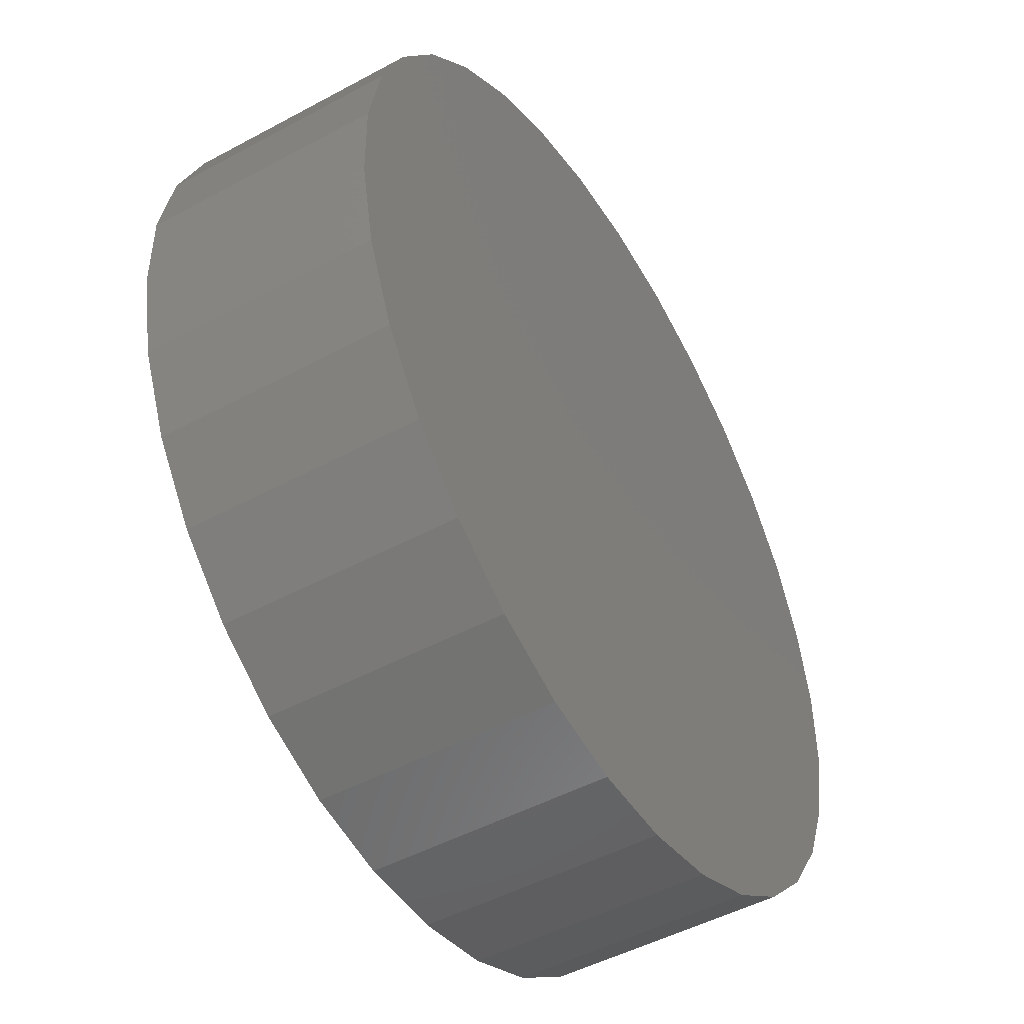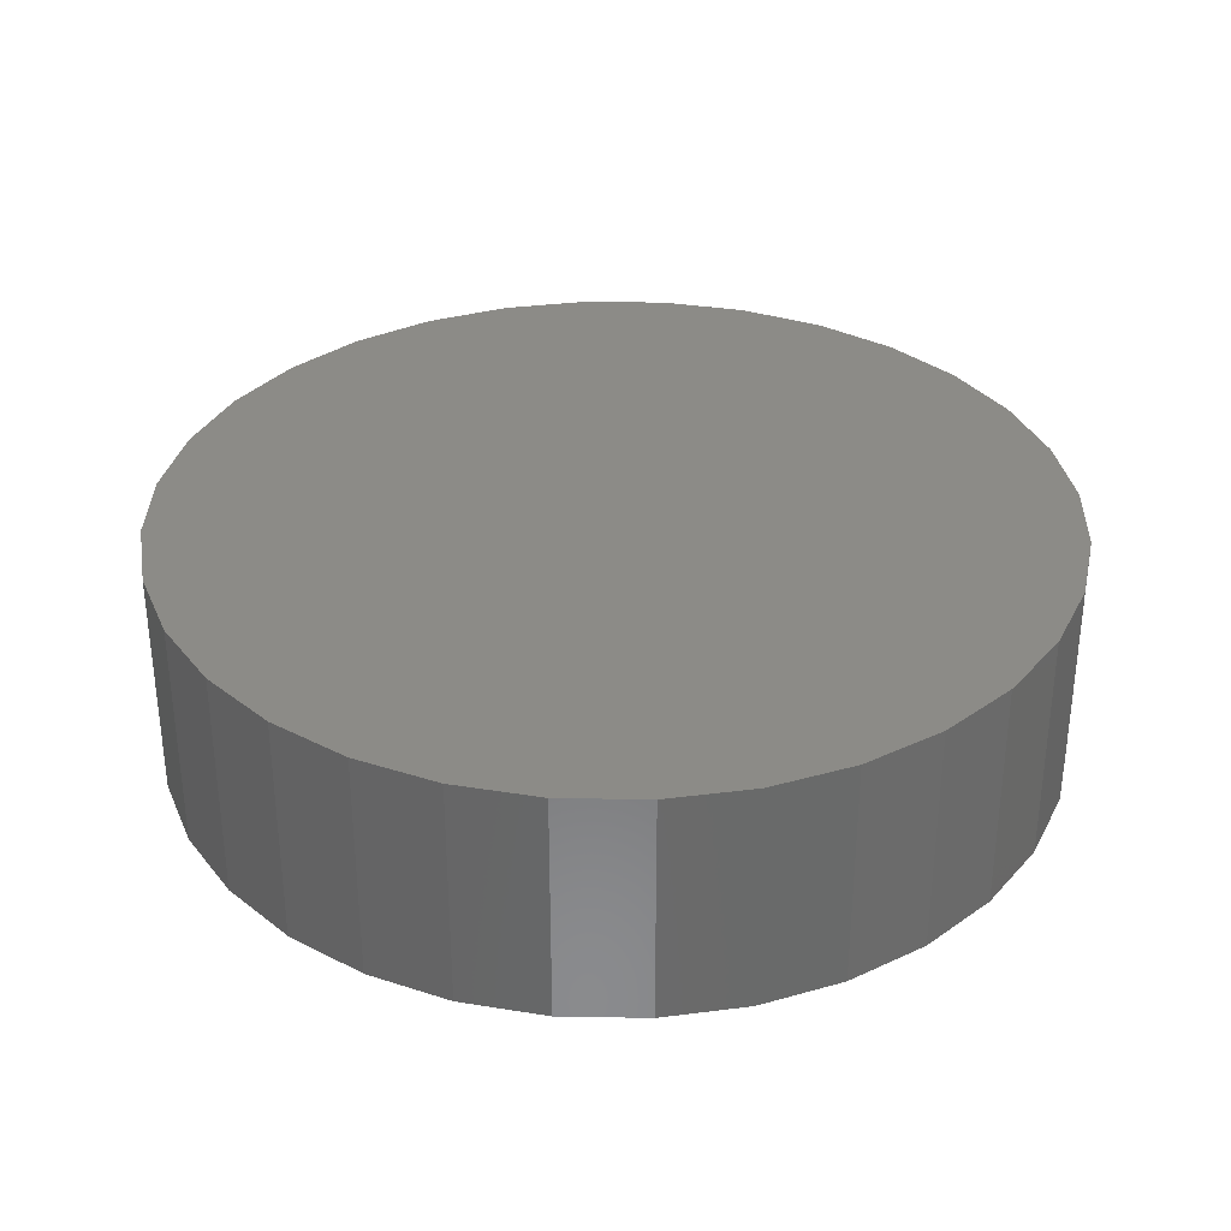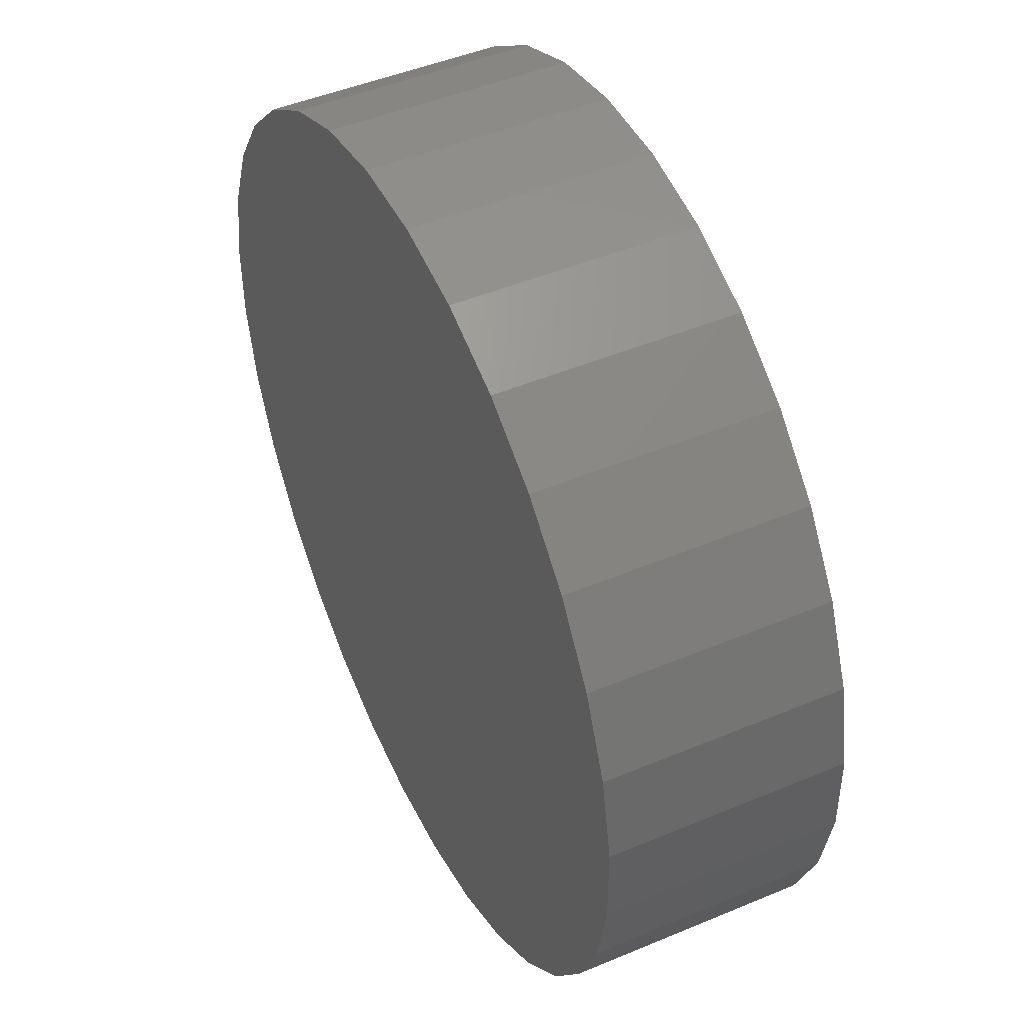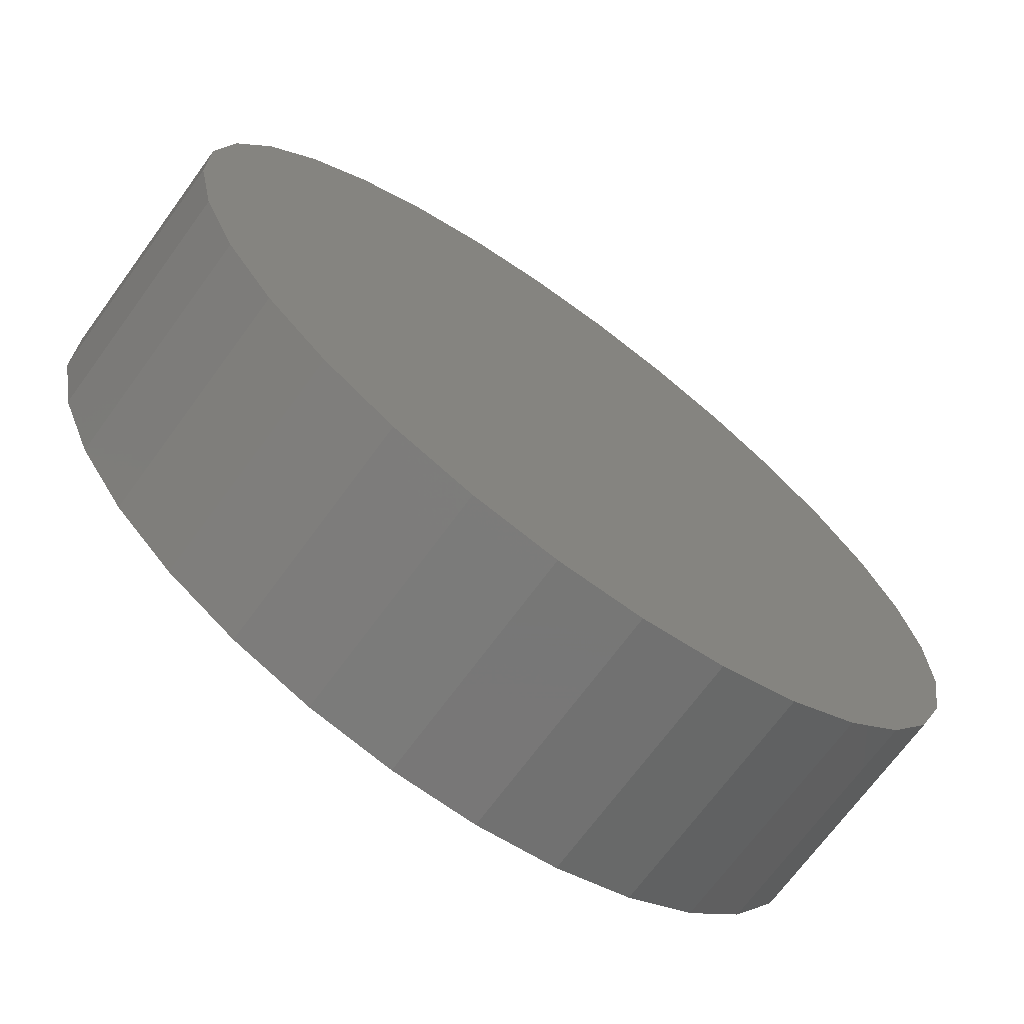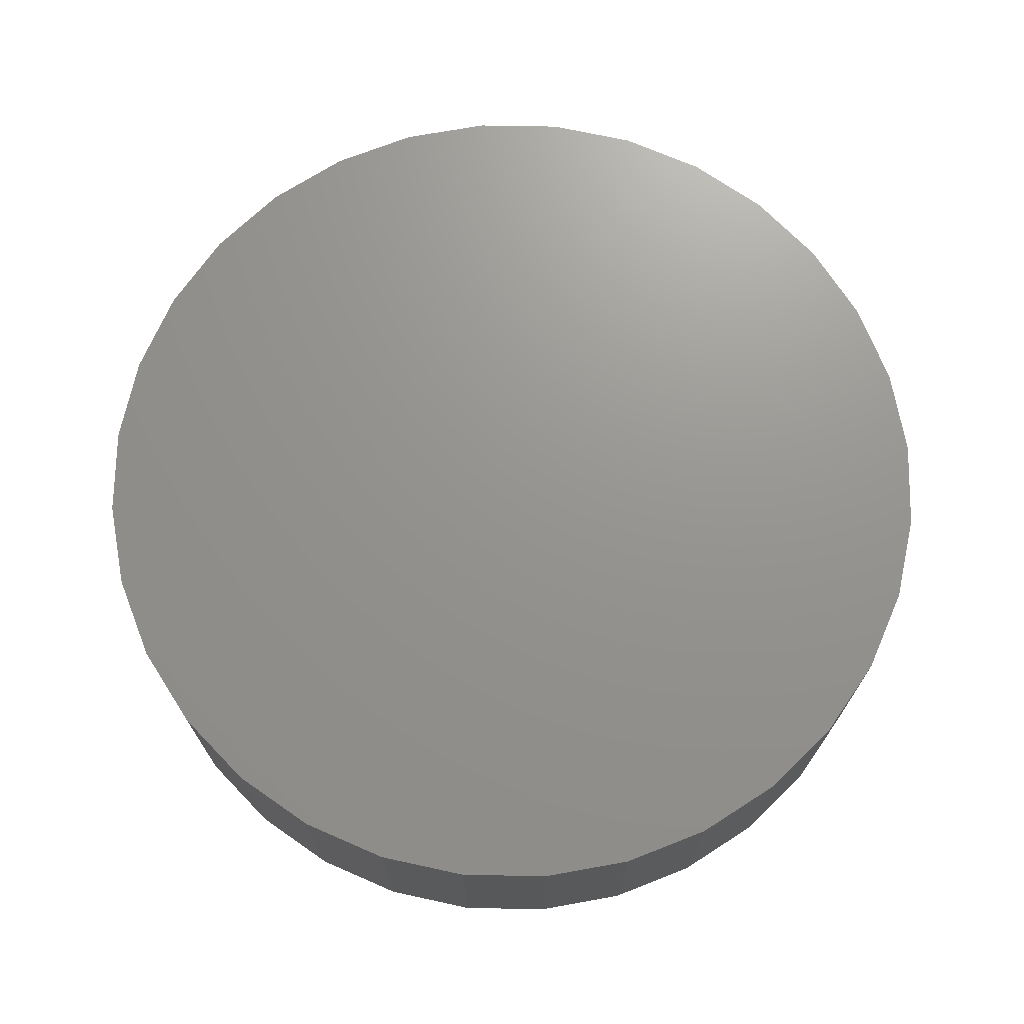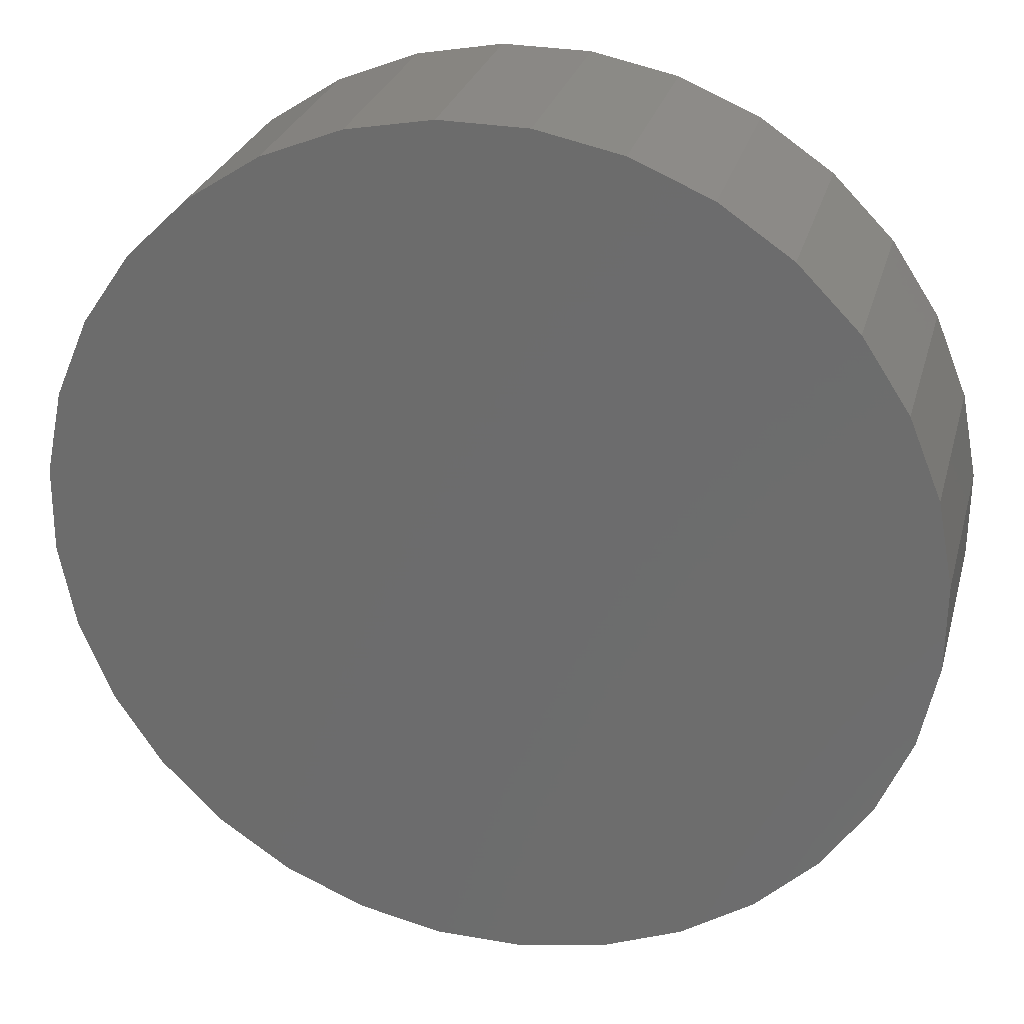
<metadata>
{"format":"stl","ext":"stl","renderer":"f3d","projection":"perspective","resolution":1024,"background":"white","views":[{"elev":-48.6,"azim":-58.9,"up":"+Y"},{"elev":33.5,"azim":-9.4,"up":"+Z"},{"elev":47.1,"azim":64.6,"up":"+Y"},{"elev":-70.2,"azim":-36.2,"up":"+Y"},{"elev":71.0,"azim":102.8,"up":"+Z"},{"elev":27.6,"azim":-165.5,"up":"+Y"}]}
</metadata>
<code>
# stl→obj: 64 verts, 124 faces
v 0.07918 0.3636 0.148
v 0.02501 0.3739 0.148
v -0.03012 0.3734 0.148
v -0.0841 0.3621 0.148
v 0.0841 -0.1746 0.148
v -0.02501 -0.1864 0.148
v 0.03012 -0.1859 0.148
v 0.1303 0.343 0.148
v -0.1348 0.3406 0.148
v 0.1764 0.3128 0.148
v -0.1804 0.3095 0.148
v 0.2158 0.2741 0.148
v -0.219 0.2702 0.148
v 0.2468 0.2286 0.148
v -0.2492 0.2241 0.148
v 0.2684 0.1778 0.148
v -0.2699 0.1729 0.148
v 0.2796 0.1239 0.148
v -0.2801 0.1188 0.148
v 0.2801 0.06874 0.148
v -0.2796 0.06363 0.148
v 0.2699 0.01457 0.148
v -0.2684 0.009655 0.148
v 0.2492 -0.03656 0.148
v -0.2468 -0.04109 0.148
v 0.219 -0.08268 0.148
v -0.2158 -0.08665 0.148
v 0.1804 -0.122 0.148
v -0.1764 -0.1253 0.148
v 0.1348 -0.1531 0.148
v -0.1303 -0.1555 0.148
v -0.07918 -0.1761 0.148
v -0.03012 0.3734 -1.712e-17
v 0.02501 0.3739 -1.715e-17
v 0.07918 0.3636 -1.652e-17
v -0.0841 0.3621 -1.643e-17
v 0.03012 -0.1859 1.712e-17
v -0.02501 -0.1864 1.715e-17
v 0.0841 -0.1746 1.643e-17
v -0.07918 -0.1761 1.652e-17
v -0.1303 -0.1555 1.526e-17
v 0.1348 -0.1531 1.511e-17
v -0.1764 -0.1253 1.341e-17
v 0.1804 -0.122 1.321e-17
v -0.2158 -0.08665 1.105e-17
v 0.219 -0.08268 1.08e-17
v -0.2468 -0.04109 8.256e-18
v 0.2492 -0.03656 7.979e-18
v -0.2684 0.009655 5.149e-18
v 0.2699 0.01457 4.849e-18
v -0.2796 0.06363 1.844e-18
v 0.2801 0.06874 1.532e-18
v -0.2801 0.1188 -1.532e-18
v 0.2796 0.1239 -1.844e-18
v -0.2699 0.1729 -4.849e-18
v 0.2684 0.1778 -5.149e-18
v -0.2492 0.2241 -7.979e-18
v 0.2468 0.2286 -8.256e-18
v -0.219 0.2702 -1.08e-17
v 0.2158 0.2741 -1.105e-17
v -0.1804 0.3095 -1.321e-17
v 0.1764 0.3128 -1.341e-17
v -0.1348 0.3406 -1.511e-17
v 0.1303 0.343 -1.526e-17
f 1 2 3
f 3 4 1
f 5 6 7
f 1 4 8
f 8 4 9
f 8 9 10
f 10 9 11
f 10 11 12
f 12 11 13
f 12 13 14
f 14 13 15
f 14 15 16
f 16 15 17
f 16 17 18
f 18 17 19
f 18 19 20
f 20 19 21
f 20 21 22
f 22 21 23
f 22 23 24
f 24 23 25
f 24 25 26
f 26 25 27
f 26 27 28
f 28 27 29
f 28 29 30
f 30 29 31
f 30 31 5
f 5 31 32
f 5 32 6
f 33 34 35
f 35 36 33
f 37 38 39
f 38 40 39
f 39 40 41
f 39 41 42
f 42 41 43
f 42 43 44
f 44 43 45
f 44 45 46
f 46 45 47
f 46 47 48
f 48 47 49
f 48 49 50
f 50 49 51
f 50 51 52
f 52 51 53
f 52 53 54
f 54 53 55
f 54 55 56
f 56 55 57
f 56 57 58
f 58 57 59
f 58 59 60
f 60 59 61
f 60 61 62
f 62 61 63
f 62 63 64
f 64 63 36
f 64 36 35
f 63 9 36
f 36 9 4
f 36 4 33
f 33 4 3
f 33 3 34
f 34 3 2
f 34 2 35
f 35 2 1
f 35 1 64
f 64 1 8
f 64 8 62
f 62 8 10
f 62 10 60
f 60 10 12
f 60 12 58
f 58 12 14
f 58 14 56
f 56 14 16
f 56 16 54
f 54 16 18
f 54 18 52
f 52 18 20
f 52 20 50
f 50 20 22
f 50 22 48
f 48 22 24
f 48 24 46
f 46 24 26
f 46 26 44
f 44 26 28
f 44 28 42
f 42 28 30
f 42 30 39
f 39 30 5
f 39 5 37
f 37 5 7
f 37 7 38
f 38 7 6
f 38 6 40
f 40 6 32
f 40 32 41
f 41 32 31
f 41 31 43
f 43 31 29
f 43 29 45
f 45 29 27
f 45 27 47
f 47 27 25
f 47 25 49
f 49 25 23
f 49 23 51
f 51 23 21
f 51 21 53
f 53 21 19
f 53 19 55
f 55 19 17
f 55 17 57
f 57 17 15
f 57 15 59
f 59 15 13
f 59 13 61
f 61 13 11
f 61 11 63
f 63 11 9

</code>
